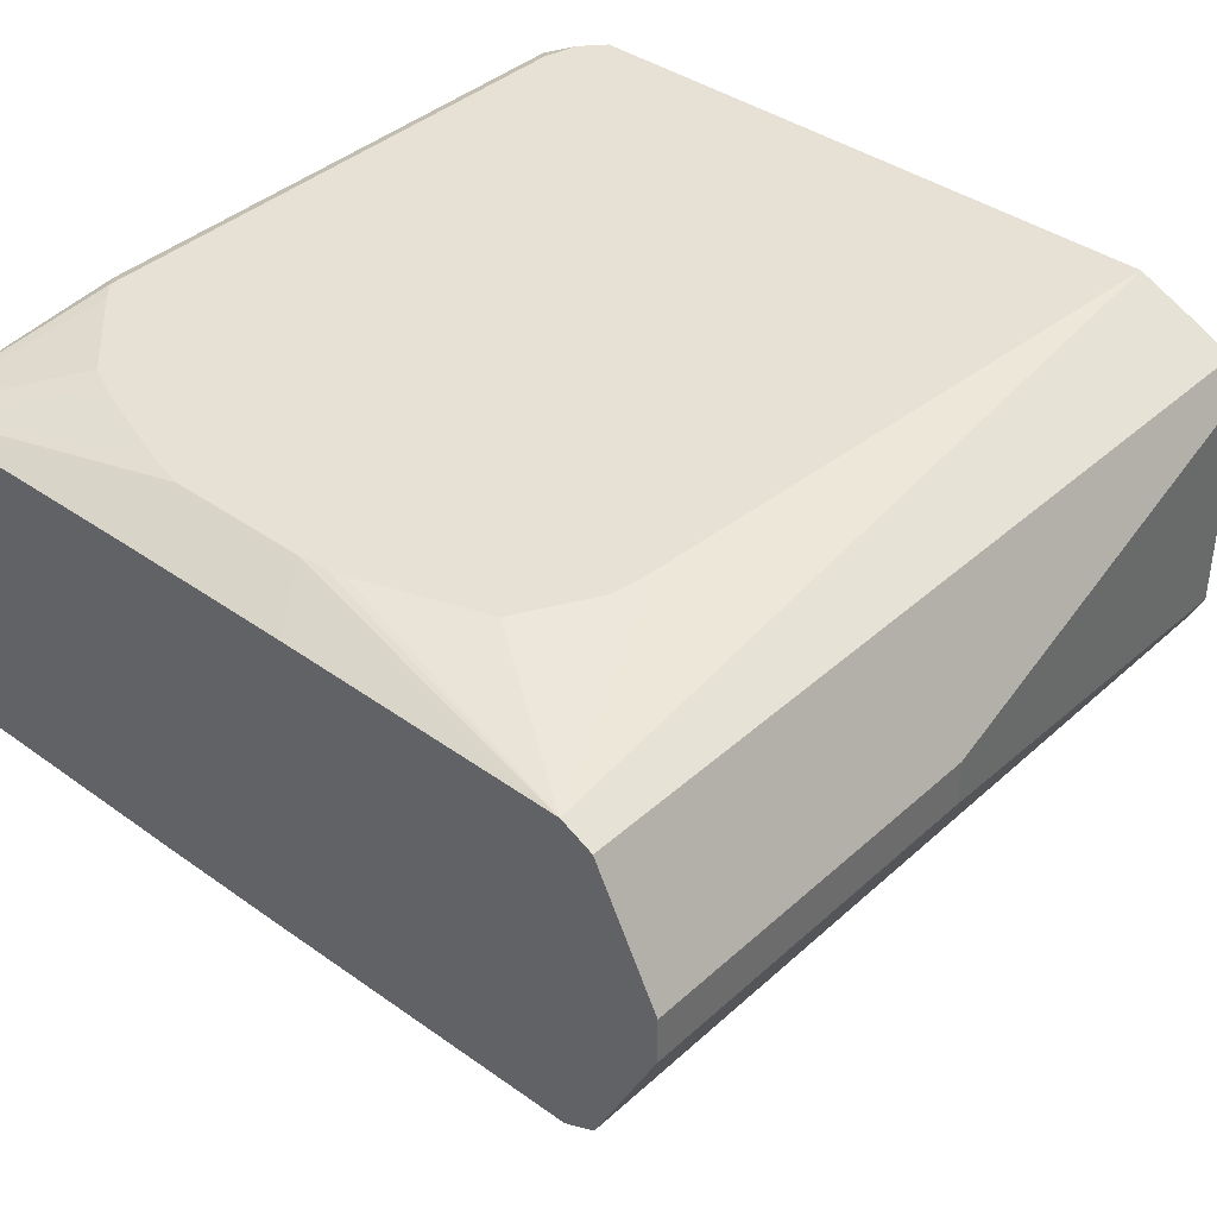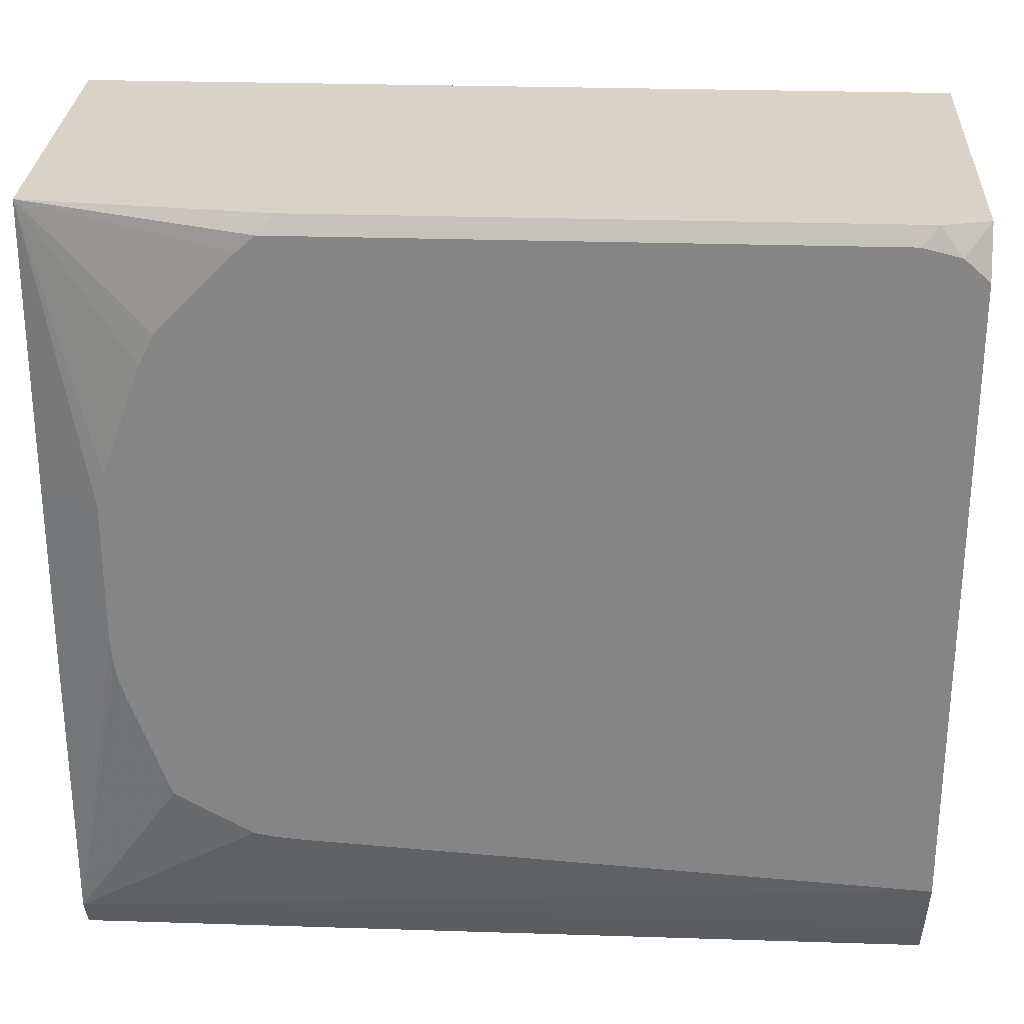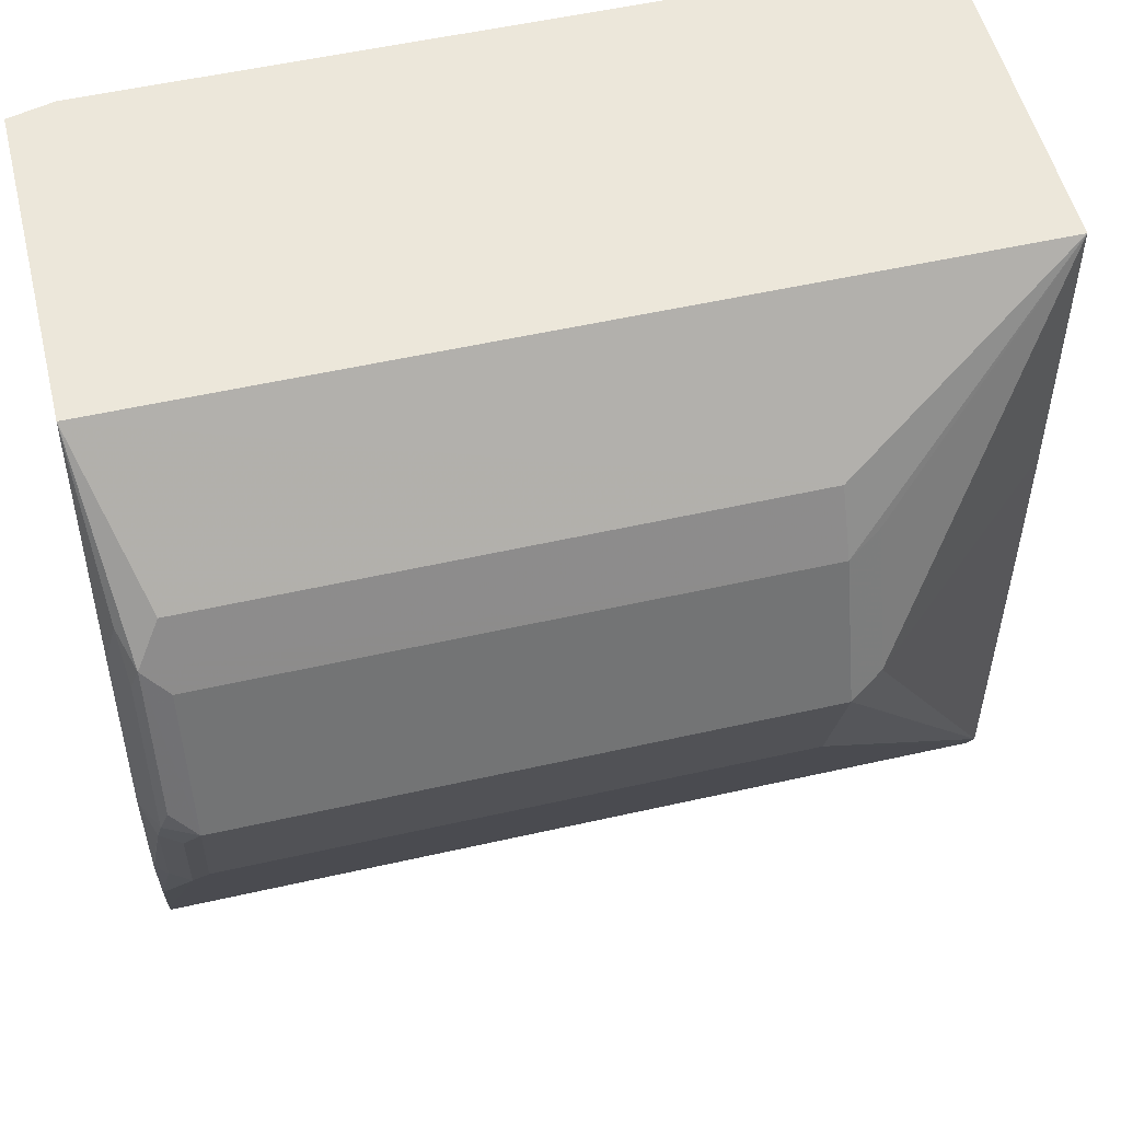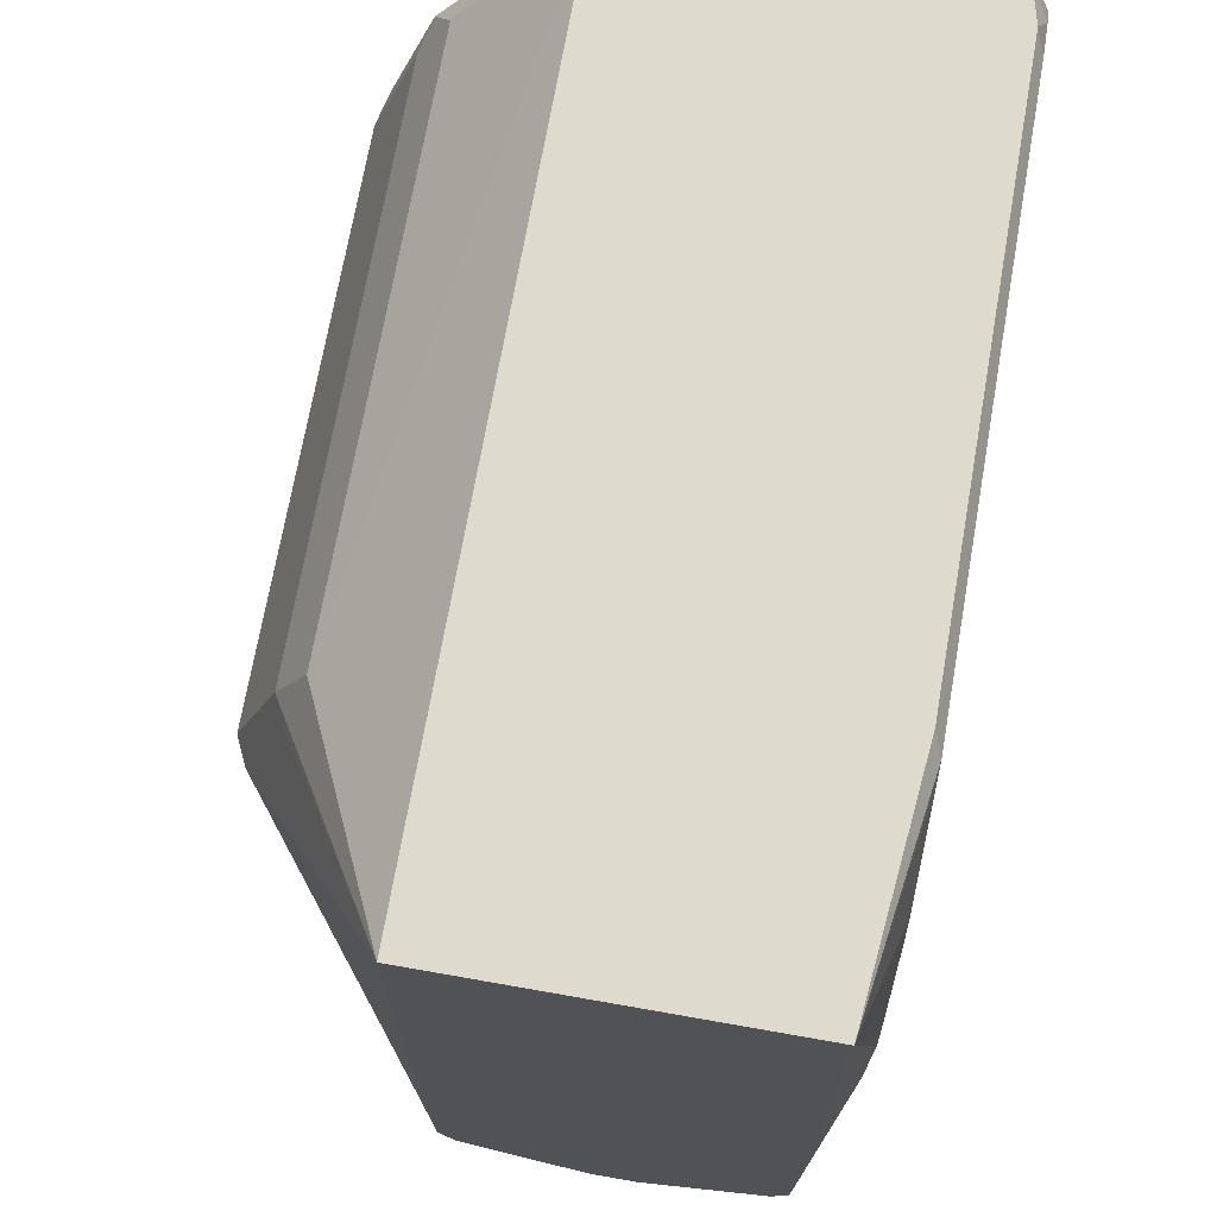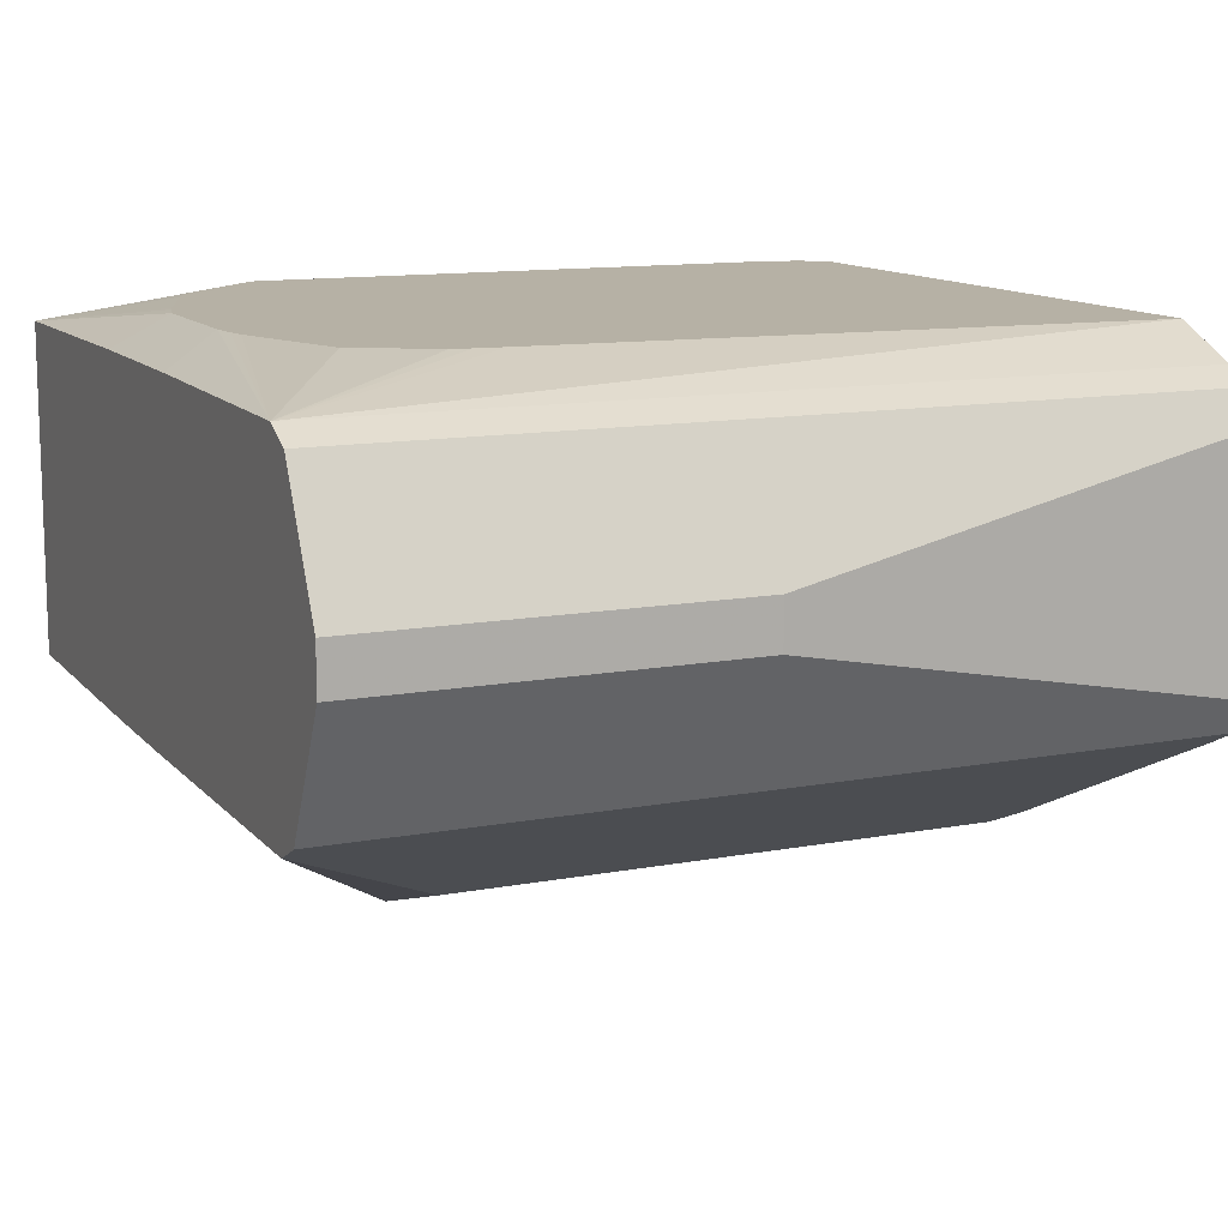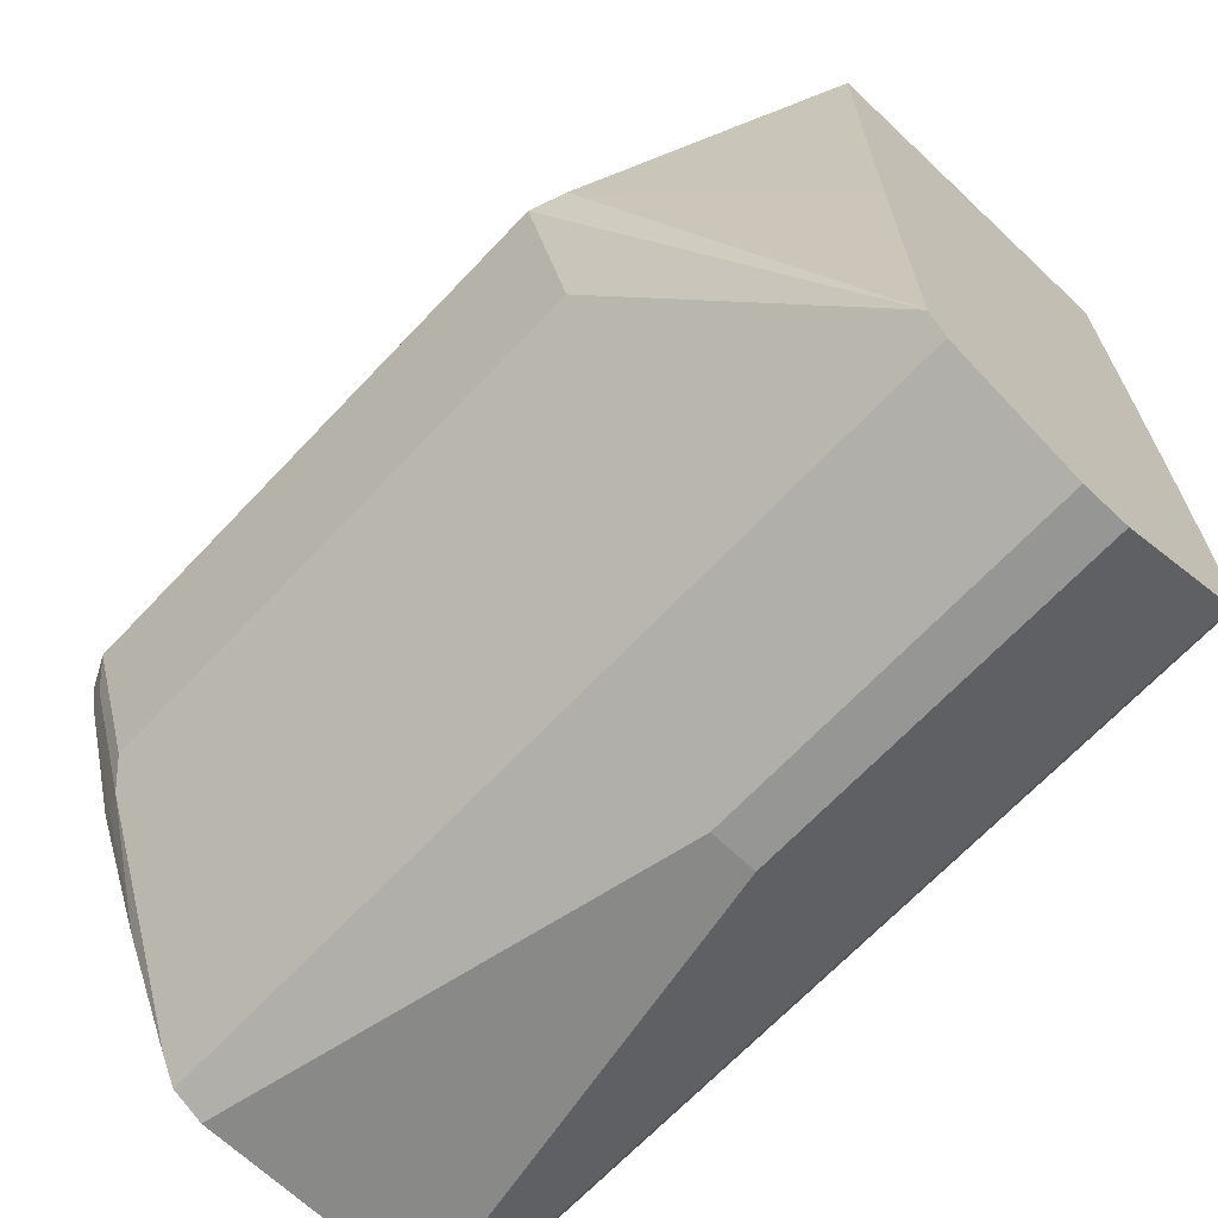
<metadata>
{"format":"obj","ext":"obj","renderer":"f3d","projection":"perspective","resolution":1024,"background":"white","views":[{"elev":39.2,"azim":131.8,"up":"+Y"},{"elev":27.9,"azim":-177.2,"up":"+Z"},{"elev":53.2,"azim":-13.7,"up":"+Z"},{"elev":71.2,"azim":100.0,"up":"+Z"},{"elev":12.0,"azim":155.8,"up":"+Y"},{"elev":-67.7,"azim":46.6,"up":"+Z"}]}
</metadata>
<code>
v -0.1175 0.06165 -0.5127
v -0.1175 -0.0616 -0.5488
v -0.1175 -0.06719 -0.2683
v -0.1175 -0.1179 -0.3867
v -0.1175 -0.1009 -0.3355
v -0.1134 -0.1029 -0.3192
v -0.1092 -0.1134 -0.3276
v -0.112 -0.112 -0.336
v -0.112 -0.1288 -0.3864
v -0.1134 -0.126 -0.3948
v -0.1008 -0.1344 -0.3864
v -0.1064 -0.1288 -0.3976
v -0.1064 -0.112 -0.448
v -0.1134 -0.1092 -0.4452
v -0.1175 -0.08814 -0.4913
v -0.1175 -0.108 -0.4417
v -0.1175 -0.1093 -0.4368
v -0.1175 -0.06713 -0.5378
v -0.1008 -0.1176 -0.4368
v 0.1008 -0.1176 -0.4368
v 0.183 -0.0616 -0.5488
v -0.1175 -0.0504 -0.5544
v 0.183 -0.01679 -0.5712
v 0.0504 -0.01679 -0.5712
v -0.1175 0.03359 -0.5544
v -0.1175 0.04479 -0.5488
v 0.183 0.03478 -0.5538
v 0.183 0.04479 -0.5488
v 0.183 0.05039 -0.5376
v -0.1175 0.05035 -0.5377
v 0.1007 0.06165 -0.4984
v 0.111 0.06165 -0.4974
v 0.1176 0.06165 -0.4961
v 0.1624 0.06165 -0.4199
v 0.1446 0.06165 -0.4806
v 0.1601 0.06165 -0.4368
v 0.1614 0.06165 -0.4302
v 0.183 0.05129 -0.4341
v 0.183 0.05039 -0.2683
v 0.183 0.05129 -0.3696
v 0.1624 0.06165 -0.3696
v 0.1455 0.06165 -0.3192
v 0.1577 0.06165 -0.3528
v 0.1595 0.06165 -0.3584
v 0.14 0.06165 -0.3081
v 0.1127 0.06165 -0.2801
v 0.1063 0.06165 -0.2745
v -0.1175 0.06165 -0.2856
v -0.09524 0.06165 -0.2745
v 0.1003 0.05855 -0.2683
v -0.1013 0.05855 -0.2683
v -0.1086 0.06165 -0.2778
v -0.1175 0.05451 -0.2683
v 0.183 -0.06719 -0.2684
v 0.183 -0.06809 -0.4183
v 0.183 -0.06719 -0.5376
v 0.1008 -0.1344 -0.3864
v 0.1008 -0.1176 -0.336
v -0.1008 -0.1176 -0.336
v 0.1008 -0.1064 -0.3136
v -0.1008 -0.1064 -0.3136
v 0.112 -0.112 -0.3304
v 0.112 -0.1288 -0.3808
v 0.183 -0.06809 -0.3705
v -0.1092 -0.1302 -0.378
v 0.183 -1.038e-05 -0.5712
v 0.0504 -1.038e-05 -0.5712
f 48 1 53
f 53 1 3
f 53 3 39
f 50 53 39
f 51 53 50
f 55 23 54
f 54 39 3
f 54 23 39
f 21 23 55
f 56 21 55
f 52 49 48
f 20 21 56
f 50 39 47
f 52 48 53
f 45 42 47
f 52 51 49
f 49 51 50
f 49 50 47
f 49 47 48
f 48 47 1
f 34 1 47
f 42 34 47
f 46 45 47
f 46 47 39
f 46 39 45
f 45 39 42
f 43 42 39
f 44 43 39
f 20 56 57
f 52 53 51
f 20 57 19
f 64 63 55
f 13 19 11
f 24 66 23
f 67 66 24
f 67 24 25
f 67 25 27
f 67 27 66
f 66 27 23
f 27 29 23
f 29 39 23
f 65 7 9
f 65 9 11
f 65 11 7
f 56 63 57
f 56 55 63
f 44 39 41
f 19 57 11
f 64 55 54
f 62 63 54
f 62 57 63
f 58 57 62
f 58 62 54
f 58 54 60
f 60 54 3
f 61 60 3
f 7 61 3
f 7 60 61
f 7 58 60
f 59 58 7
f 59 7 11
f 59 11 58
f 58 11 57
f 64 54 63
f 44 41 43
f 40 38 41
f 41 34 42
f 18 21 20
f 18 20 19
f 18 19 13
f 18 13 15
f 18 15 2
f 15 16 2
f 16 4 2
f 17 10 4
f 17 4 16
f 17 16 10
f 14 10 16
f 14 16 15
f 43 41 42
f 14 13 10
f 12 10 13
f 12 13 11
f 12 11 10
f 10 11 9
f 10 9 4
f 5 4 9
f 8 6 5
f 8 5 9
f 8 9 7
f 8 7 6
f 6 7 3
f 6 3 5
f 5 3 4
f 4 3 2
f 2 3 1
f 18 2 21
f 22 21 2
f 14 15 13
f 22 24 23
f 22 23 21
f 40 41 39
f 40 39 38
f 38 39 29
f 38 29 34
f 36 35 34
f 37 36 34
f 37 34 29
f 37 29 36
f 36 29 35
f 35 29 33
f 35 33 34
f 33 1 34
f 31 1 33
f 41 38 34
f 32 33 29
f 32 31 33
f 22 2 25
f 25 2 1
f 26 25 1
f 26 27 25
f 28 27 26
f 22 25 24
f 28 30 29
f 28 26 30
f 30 26 1
f 30 1 29
f 31 29 1
f 32 29 31
f 28 29 27

</code>
